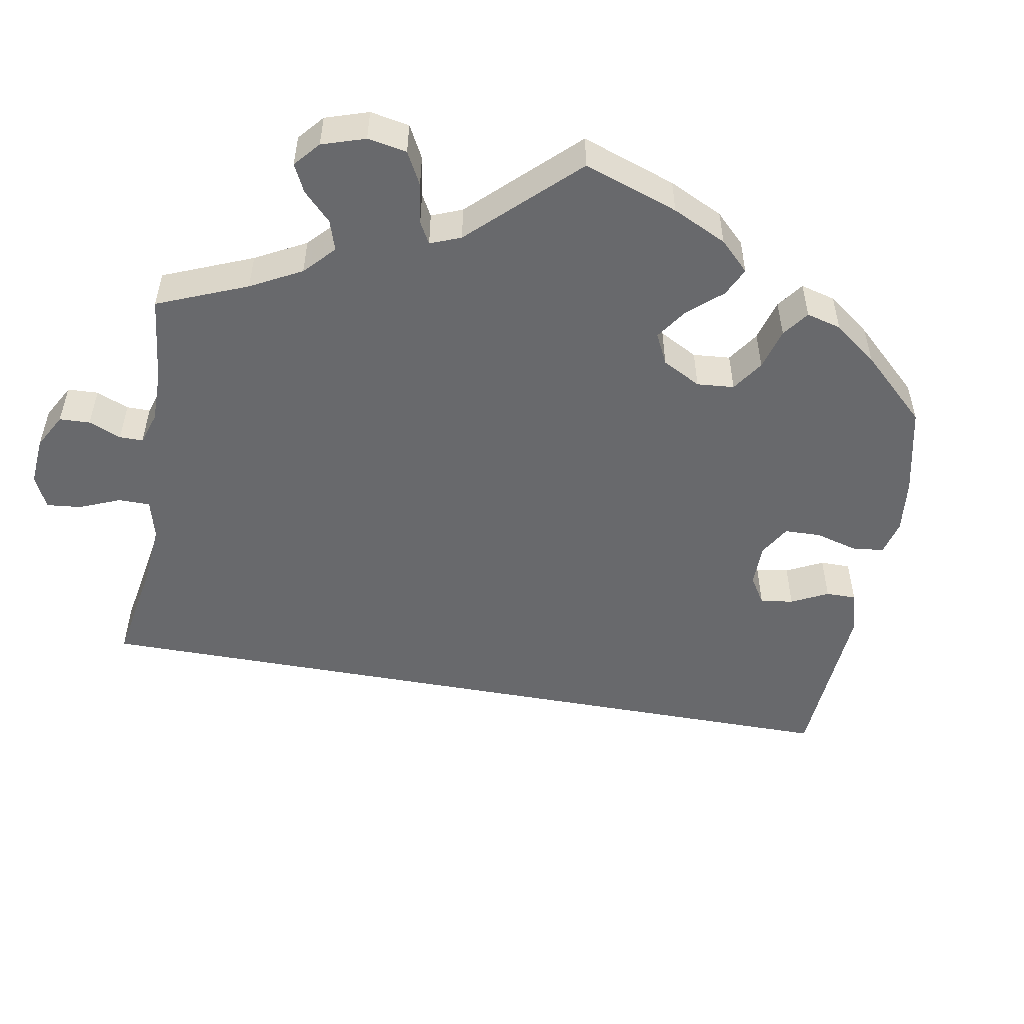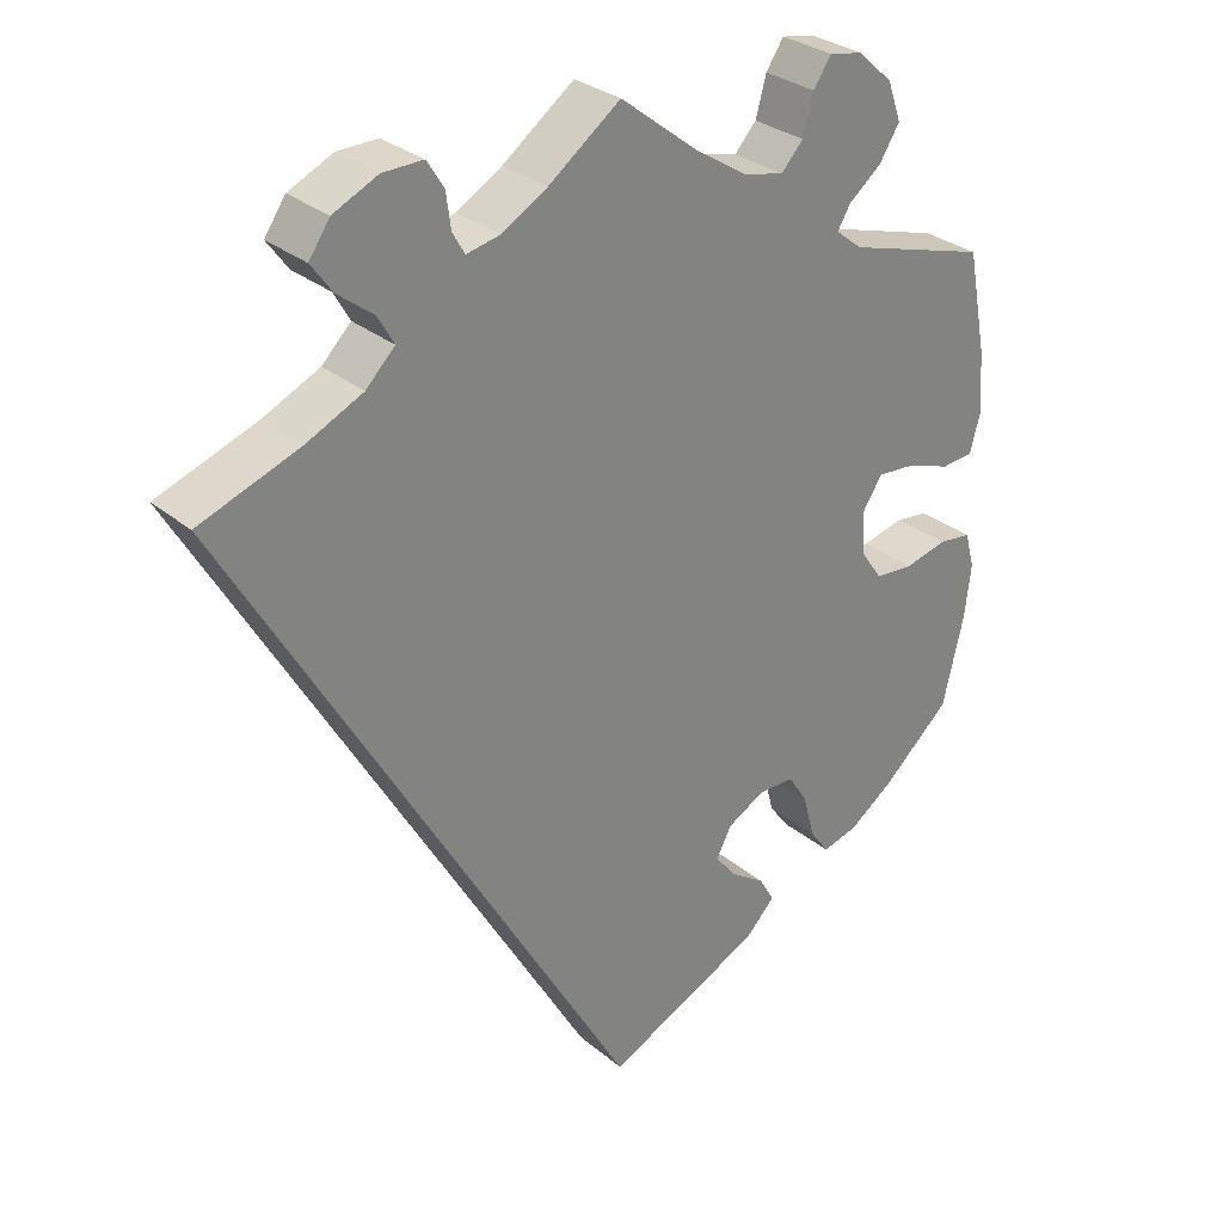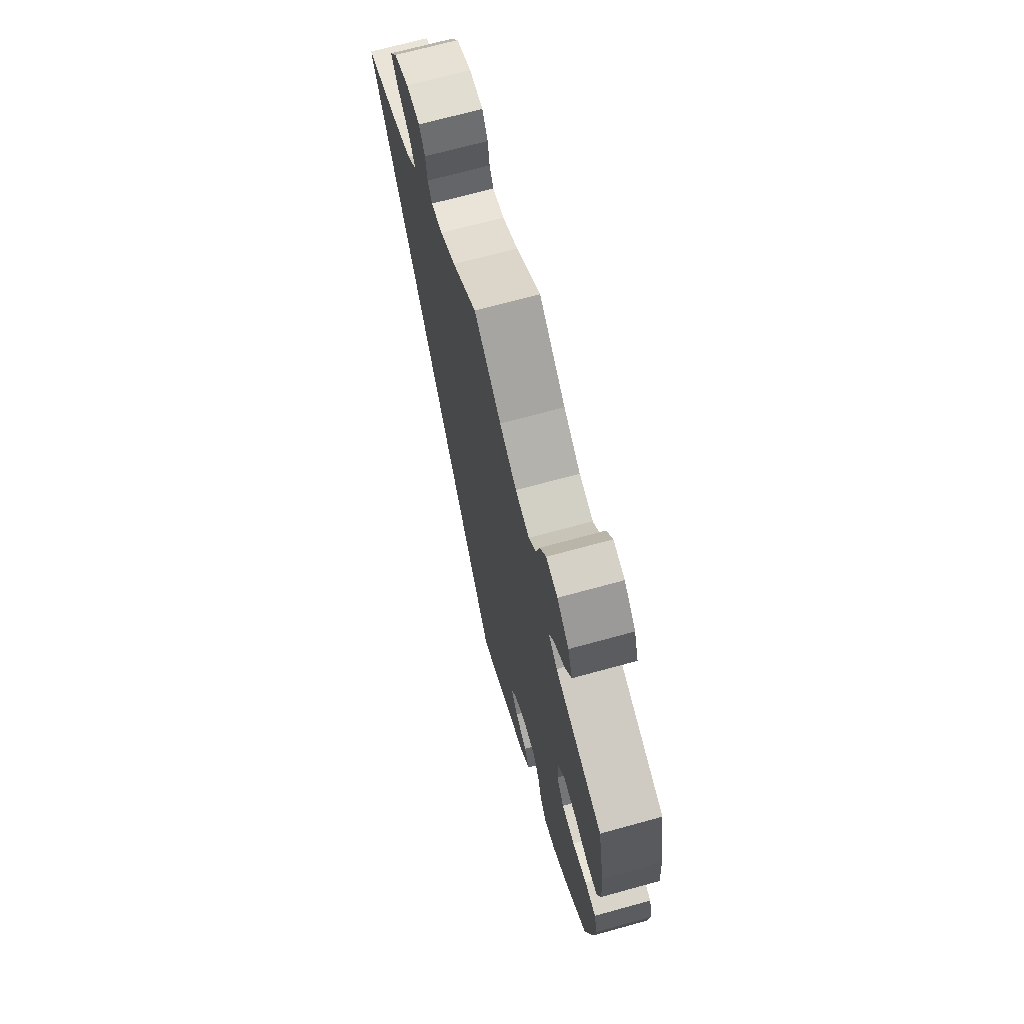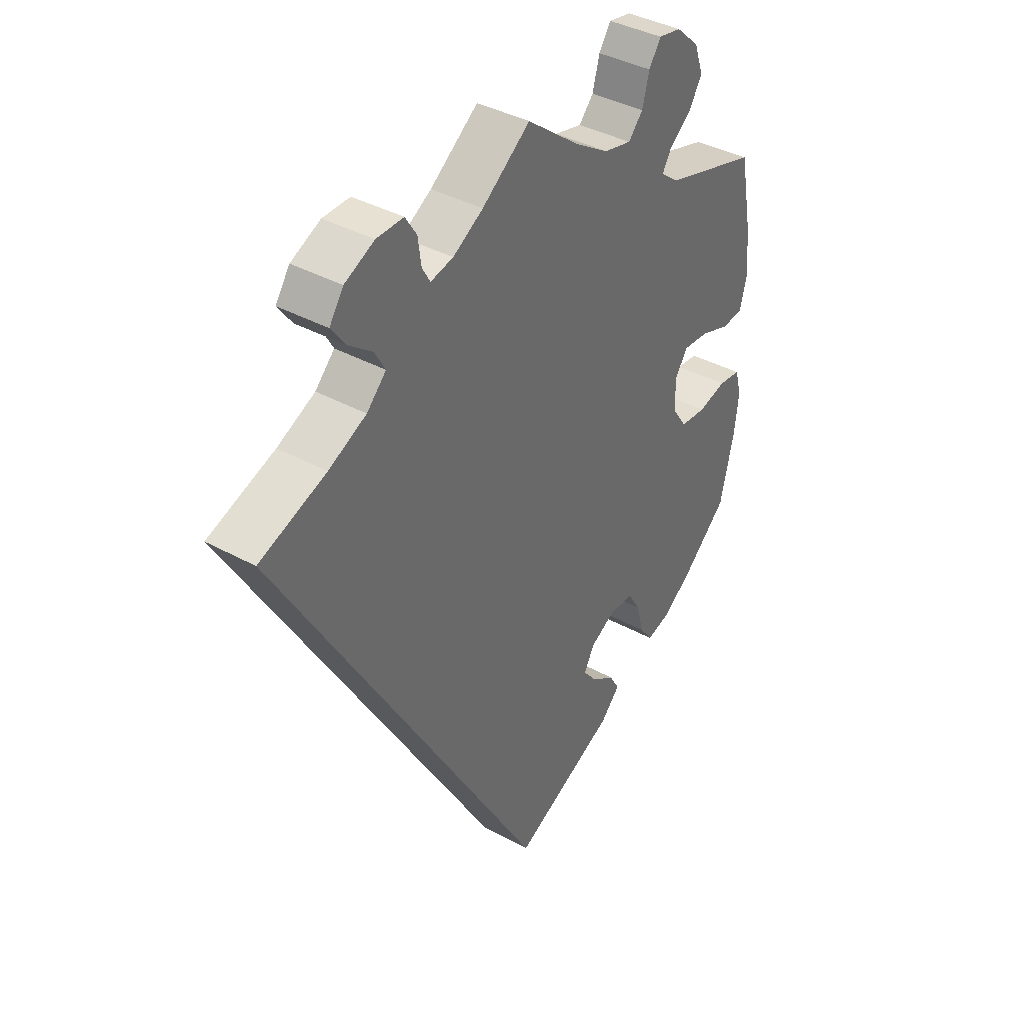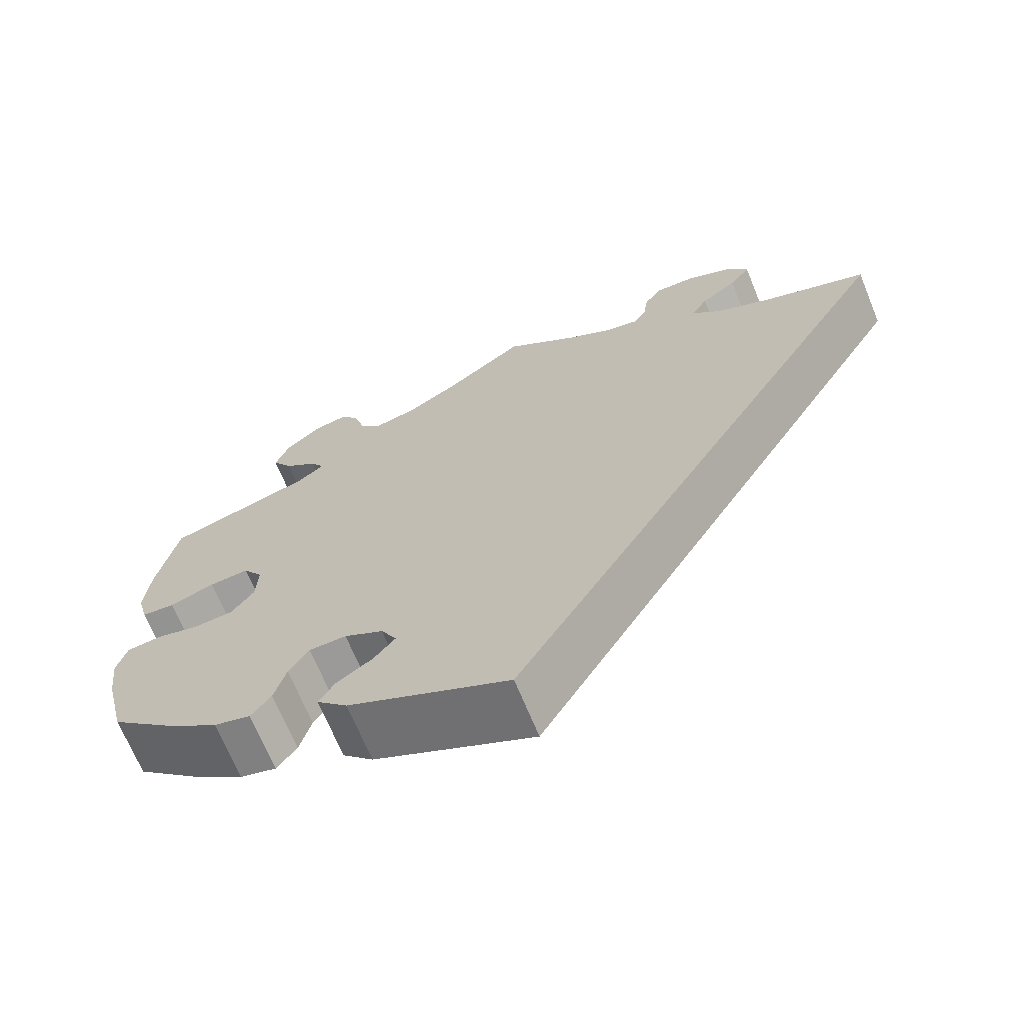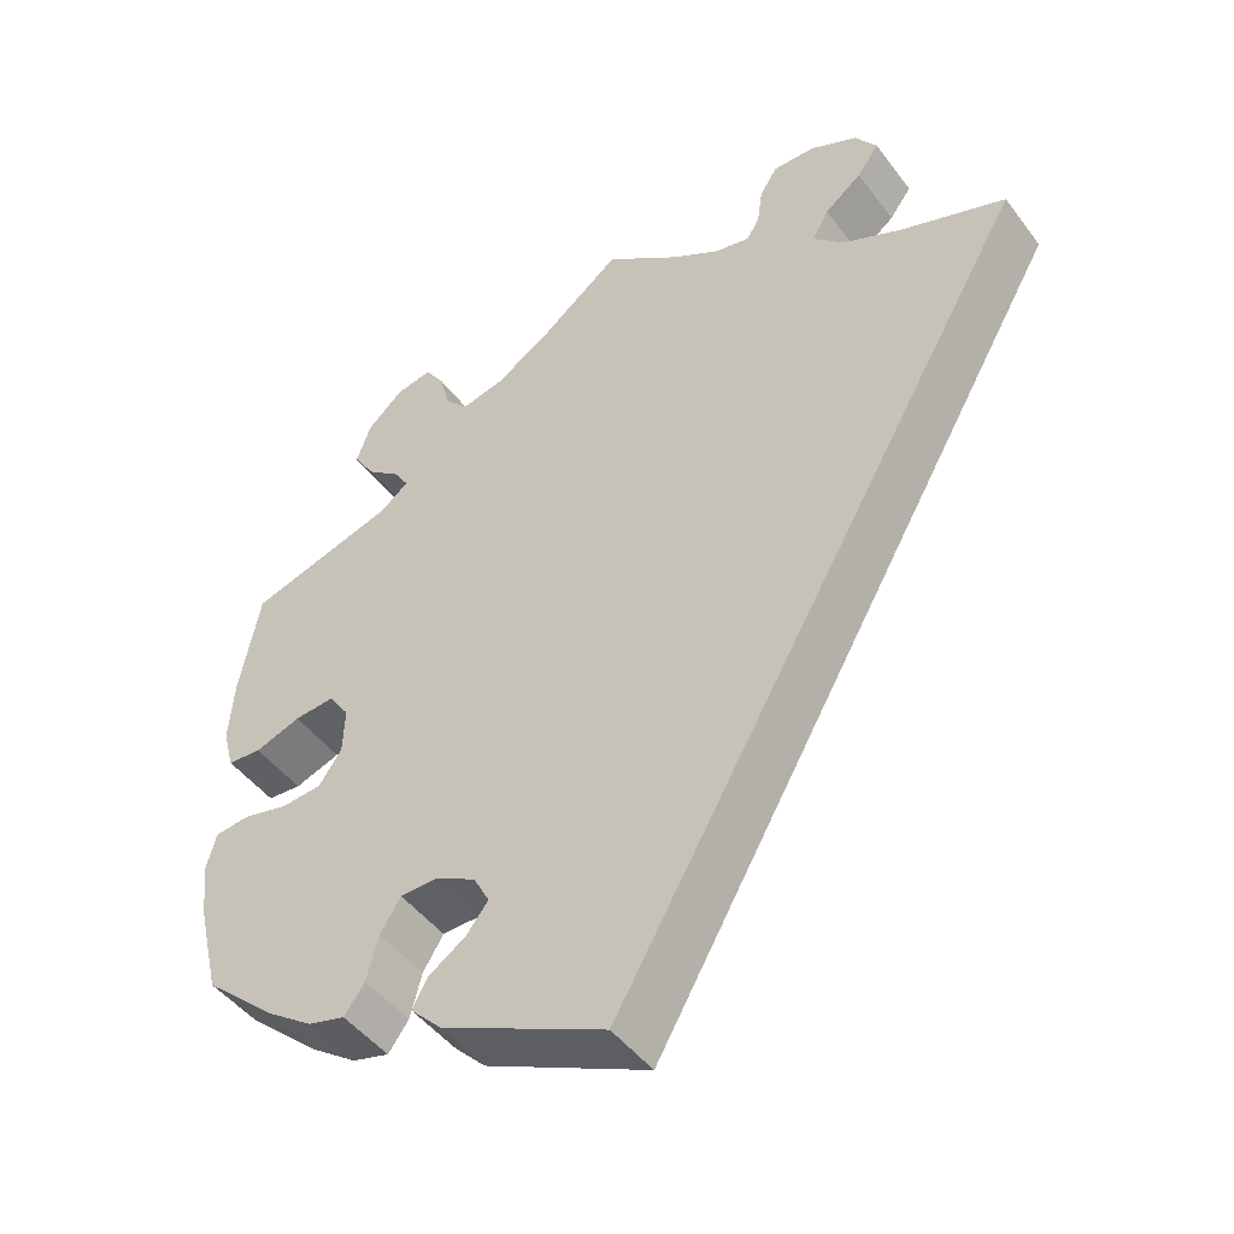
<metadata>
{"format":"obj","ext":"obj","renderer":"f3d","projection":"perspective","resolution":1024,"background":"white","views":[{"elev":-52.7,"azim":49.9,"up":"+Y"},{"elev":29.8,"azim":-39.8,"up":"+Z"},{"elev":69.7,"azim":74.6,"up":"+Z"},{"elev":39.0,"azim":-55.4,"up":"+Z"},{"elev":-68.9,"azim":-157.7,"up":"+Z"},{"elev":-47.0,"azim":-145.1,"up":"+Z"}]}
</metadata>
<code>
v -0.501 0.07 0.289
v -0.377 0.07 0.334
v -0.307 0.07 0.367
v -0.271 0.07 0.403
v -0.291 0.07 0.438
v -0.335 0.07 0.472
v -0.361 0.07 0.508
v -0.335 0.07 0.546
v -0.28 0.07 0.572
v -0.23 0.07 0.573
v -0.209 0.07 0.54
v -0.203 0.07 0.496
v -0.188 0.07 0.47
v -0.146 0.07 0.479
v -0.09 0.07 0.512
v -0.001 0.07 0.578
v 0.097 0.07 0.502
v 0.159 0.07 0.463
v 0.21 0.07 0.451
v 0.237 0.07 0.481
v 0.25 0.07 0.529
v 0.272 0.07 0.562
v 0.314 0.07 0.554
v 0.357 0.07 0.515
v 0.374 0.07 0.467
v 0.349 0.07 0.427
v 0.308 0.07 0.394
v 0.292 0.07 0.367
v 0.325 0.07 0.341
v 0.5 0.07 0.289
v 0.524 0.07 0.164
v 0.53 0.07 0.088
v 0.517 0.07 0.038
v 0.477 0.07 0.035
v 0.423 0.07 0.054
v 0.375 0.07 0.058
v 0.351 0.07 0.022
v 0.353 0.07 -0.033
v 0.38 0.07 -0.072
v 0.428 0.07 -0.076
v 0.481 0.07 -0.063
v 0.522 0.07 -0.068
v 0.534 0.07 -0.112
v 0.526 0.07 -0.179
v 0.5 0.07 -0.289
v 0.416 0.07 -0.365
v 0.36 0.07 -0.405
v 0.316 0.07 -0.417
v 0.292 0.07 -0.384
v 0.278 0.07 -0.331
v 0.254 0.07 -0.292
v 0.209 0.07 -0.291
v 0.162 0.07 -0.317
v 0.143 0.07 -0.353
v 0.169 0.07 -0.386
v 0.212 0.07 -0.415
v 0.231 0.07 -0.448
v 0.194 0.07 -0.486
v 0 0.07 -0.578
v -0.501 0 0.289
v -0.377 0 0.334
v -0.307 0 0.367
v -0.271 0 0.403
v -0.291 0 0.438
v -0.335 0 0.472
v -0.361 0 0.508
v -0.335 0 0.546
v -0.28 0 0.572
v -0.23 0 0.573
v -0.209 0 0.54
v -0.203 0 0.496
v -0.188 0 0.47
v -0.146 0 0.479
v -0.09 0 0.512
v -0.001 0 0.578
v 0.097 0 0.502
v 0.159 0 0.463
v 0.21 0 0.451
v 0.237 0 0.481
v 0.25 0 0.529
v 0.272 0 0.562
v 0.314 0 0.554
v 0.357 0 0.515
v 0.374 0 0.467
v 0.349 0 0.427
v 0.308 0 0.394
v 0.292 0 0.367
v 0.325 0 0.341
v 0.5 0 0.289
v 0.524 0 0.164
v 0.53 0 0.088
v 0.517 0 0.038
v 0.477 0 0.035
v 0.423 0 0.054
v 0.375 0 0.058
v 0.351 0 0.022
v 0.353 0 -0.033
v 0.38 0 -0.072
v 0.428 0 -0.076
v 0.481 0 -0.063
v 0.522 0 -0.068
v 0.534 0 -0.112
v 0.526 0 -0.179
v 0.5 0 -0.289
v 0.416 0 -0.365
v 0.36 0 -0.405
v 0.316 0 -0.417
v 0.292 0 -0.384
v 0.278 0 -0.331
v 0.254 0 -0.292
v 0.209 0 -0.291
v 0.162 0 -0.317
v 0.143 0 -0.353
v 0.169 0 -0.386
v 0.212 0 -0.415
v 0.231 0 -0.448
v 0.194 0 -0.486
v 0 0 -0.578
f 58 59 1 2
f 55 56 57 58
f 54 55 58
f 54 58 2 3
f 53 54 3 4
f 52 53 4 5
f 51 52 5
f 47 48 49 50
f 47 50 51
f 46 47 51 5
f 40 41 42 43
f 39 40 43 44
f 32 33 34 35
f 32 35 36
f 29 30 31 32
f 28 29 32 36
f 24 25 26 27
f 24 27 28
f 23 24 28
f 20 21 22 23
f 19 20 23 28
f 18 19 28 36
f 15 16 17
f 14 15 17 18
f 13 14 18 36
f 9 10 11 12
f 9 12 13
f 8 9 13
f 5 6 7 8
f 39 44 45 46
f 38 39 46 5
f 37 38 5 8
f 8 13 36 37
f 61 60 118 117
f 117 116 115 114
f 117 114 113
f 62 61 117 113
f 63 62 113 112
f 64 63 112 111
f 64 111 110
f 109 108 107 106
f 110 109 106
f 64 110 106 105
f 102 101 100 99
f 103 102 99 98
f 94 93 92 91
f 95 94 91
f 91 90 89 88
f 95 91 88 87
f 86 85 84 83
f 87 86 83
f 87 83 82
f 82 81 80 79
f 87 82 79 78
f 95 87 78 77
f 76 75 74
f 77 76 74 73
f 95 77 73 72
f 71 70 69 68
f 72 71 68
f 72 68 67
f 67 66 65 64
f 105 104 103 98
f 64 105 98 97
f 67 64 97 96
f 96 95 72 67
f 1 60 61 2
f 2 61 62 3
f 3 62 63 4
f 4 63 64 5
f 5 64 65 6
f 6 65 66 7
f 7 66 67 8
f 8 67 68 9
f 9 68 69 10
f 10 69 70 11
f 11 70 71 12
f 12 71 72 13
f 13 72 73 14
f 14 73 74 15
f 15 74 75 16
f 16 75 76 17
f 17 76 77 18
f 18 77 78 19
f 19 78 79 20
f 20 79 80 21
f 21 80 81 22
f 22 81 82 23
f 23 82 83 24
f 24 83 84 25
f 25 84 85 26
f 26 85 86 27
f 27 86 87 28
f 28 87 88 29
f 29 88 89 30
f 30 89 90 31
f 31 90 91 32
f 32 91 92 33
f 33 92 93 34
f 34 93 94 35
f 35 94 95 36
f 36 95 96 37
f 37 96 97 38
f 38 97 98 39
f 39 98 99 40
f 40 99 100 41
f 41 100 101 42
f 42 101 102 43
f 43 102 103 44
f 44 103 104 45
f 45 104 105 46
f 46 105 106 47
f 47 106 107 48
f 48 107 108 49
f 49 108 109 50
f 50 109 110 51
f 51 110 111 52
f 52 111 112 53
f 53 112 113 54
f 54 113 114 55
f 55 114 115 56
f 56 115 116 57
f 57 116 117 58
f 58 117 118 59
f 59 118 60 1

</code>
